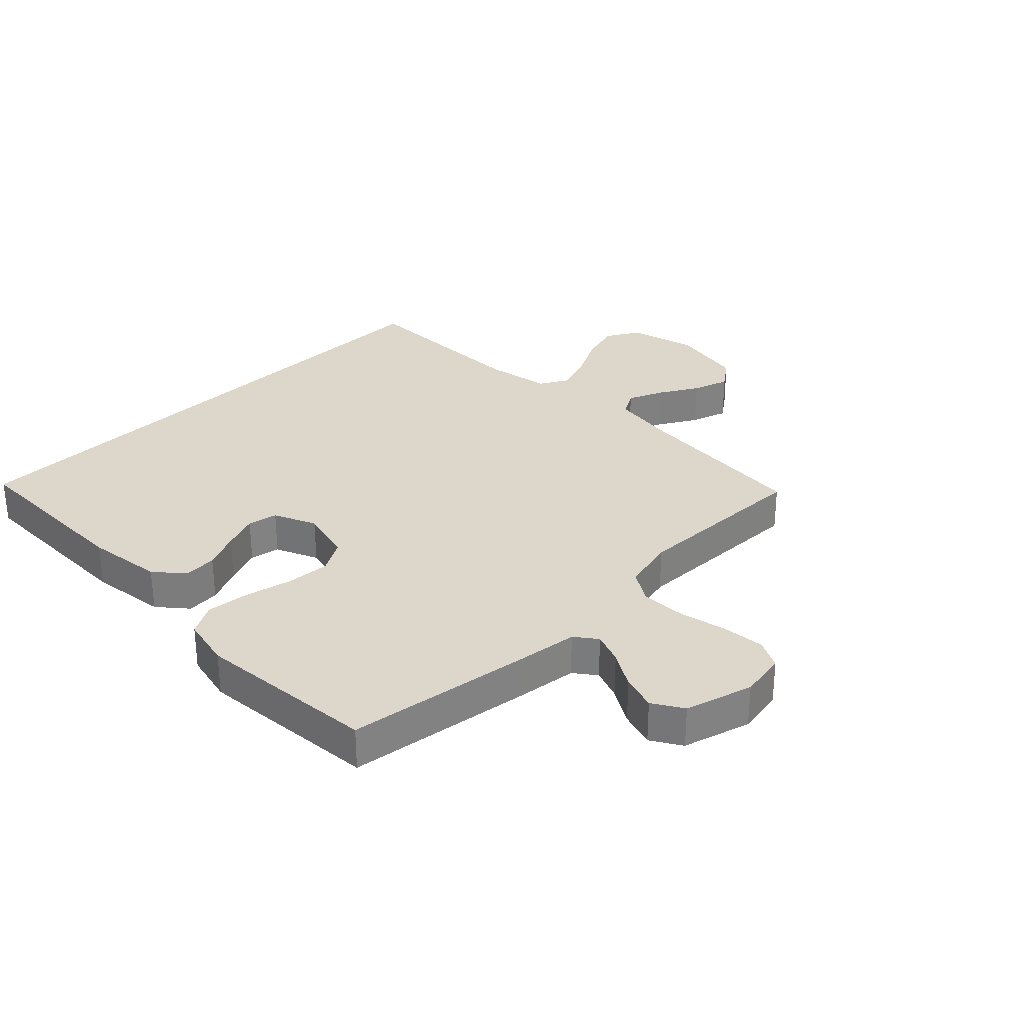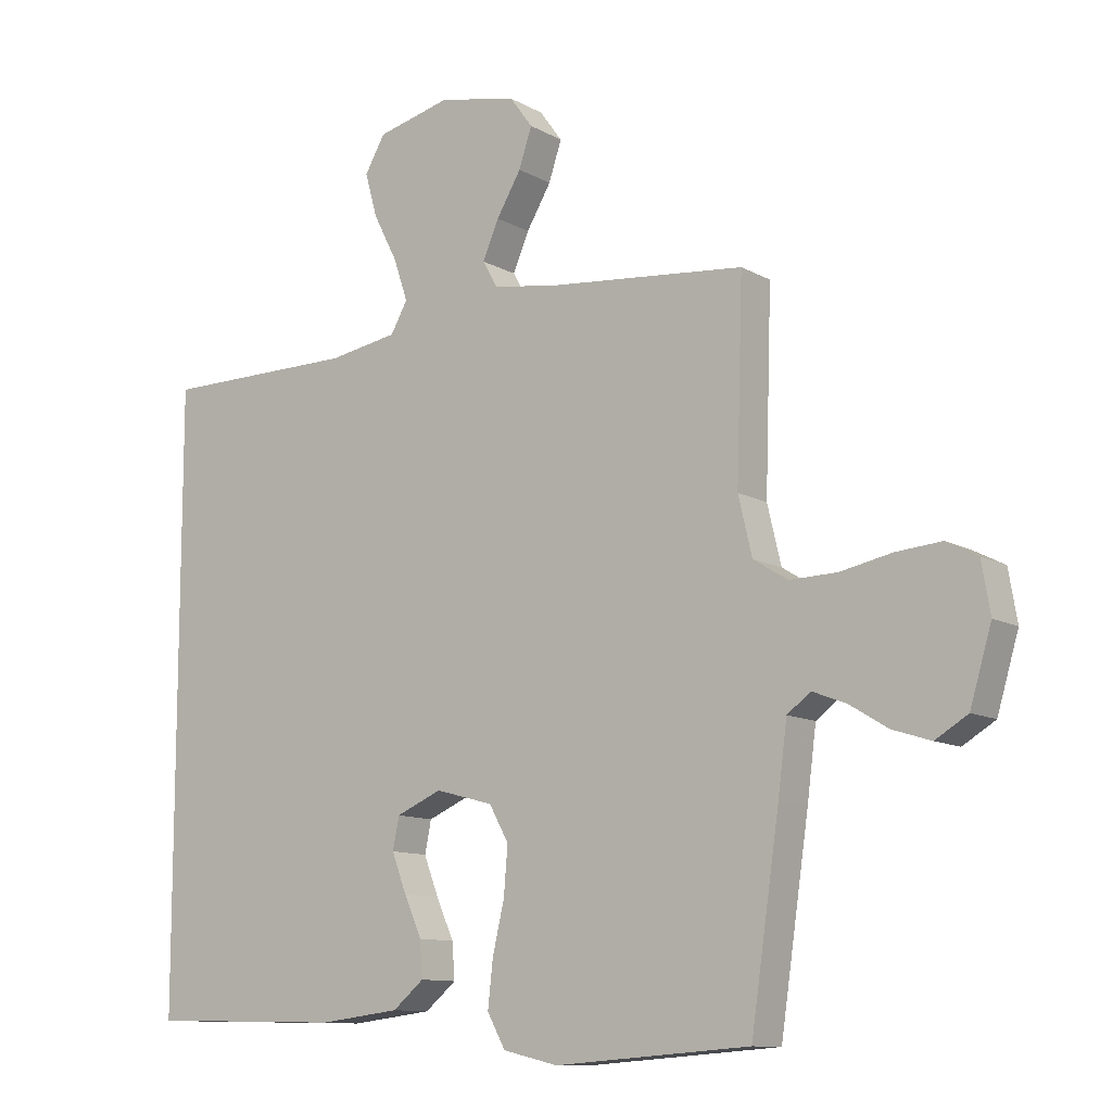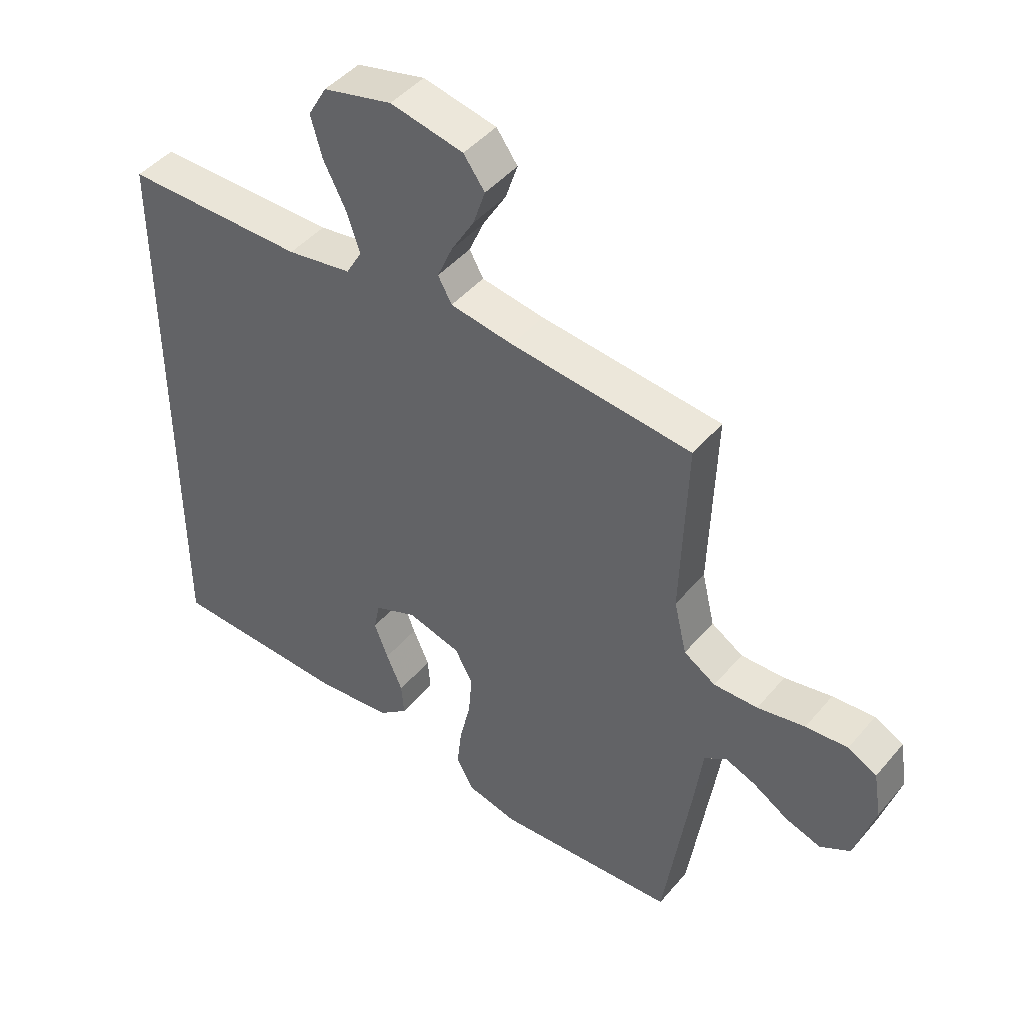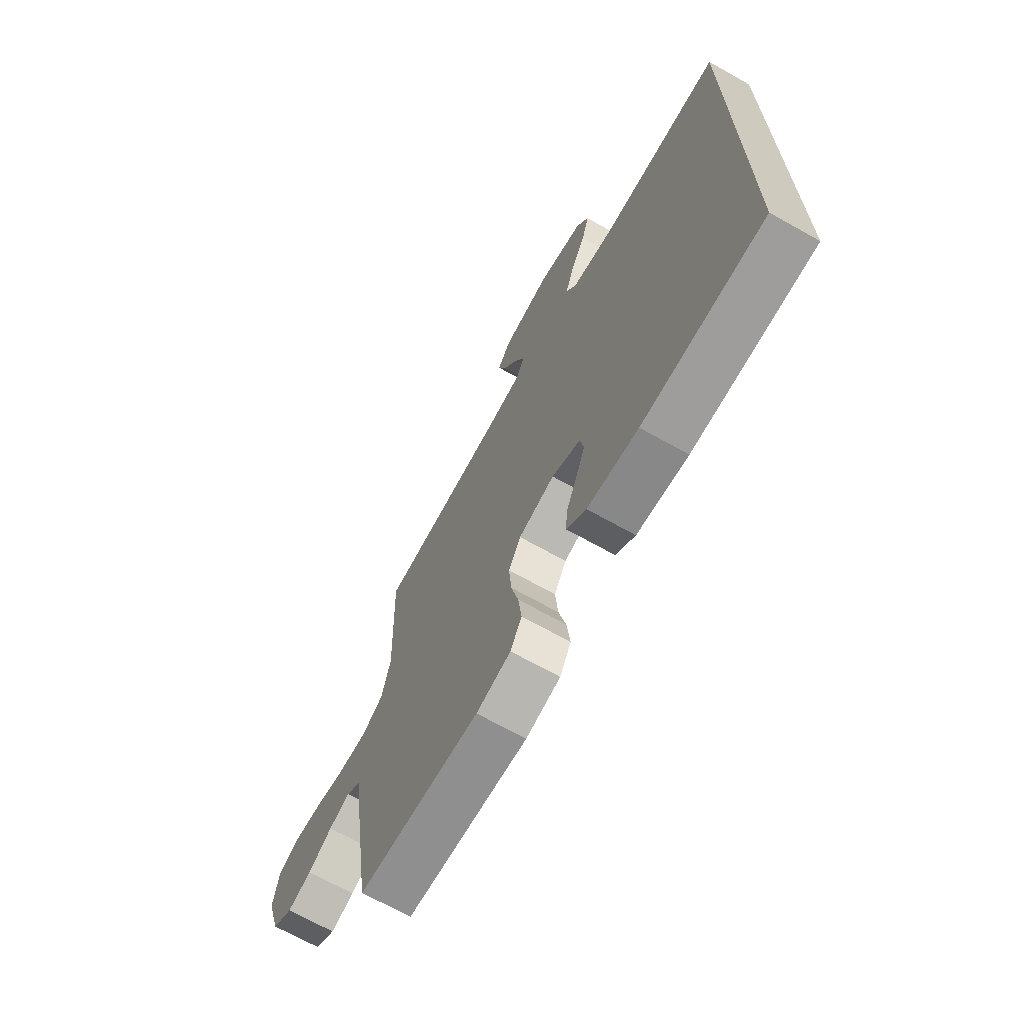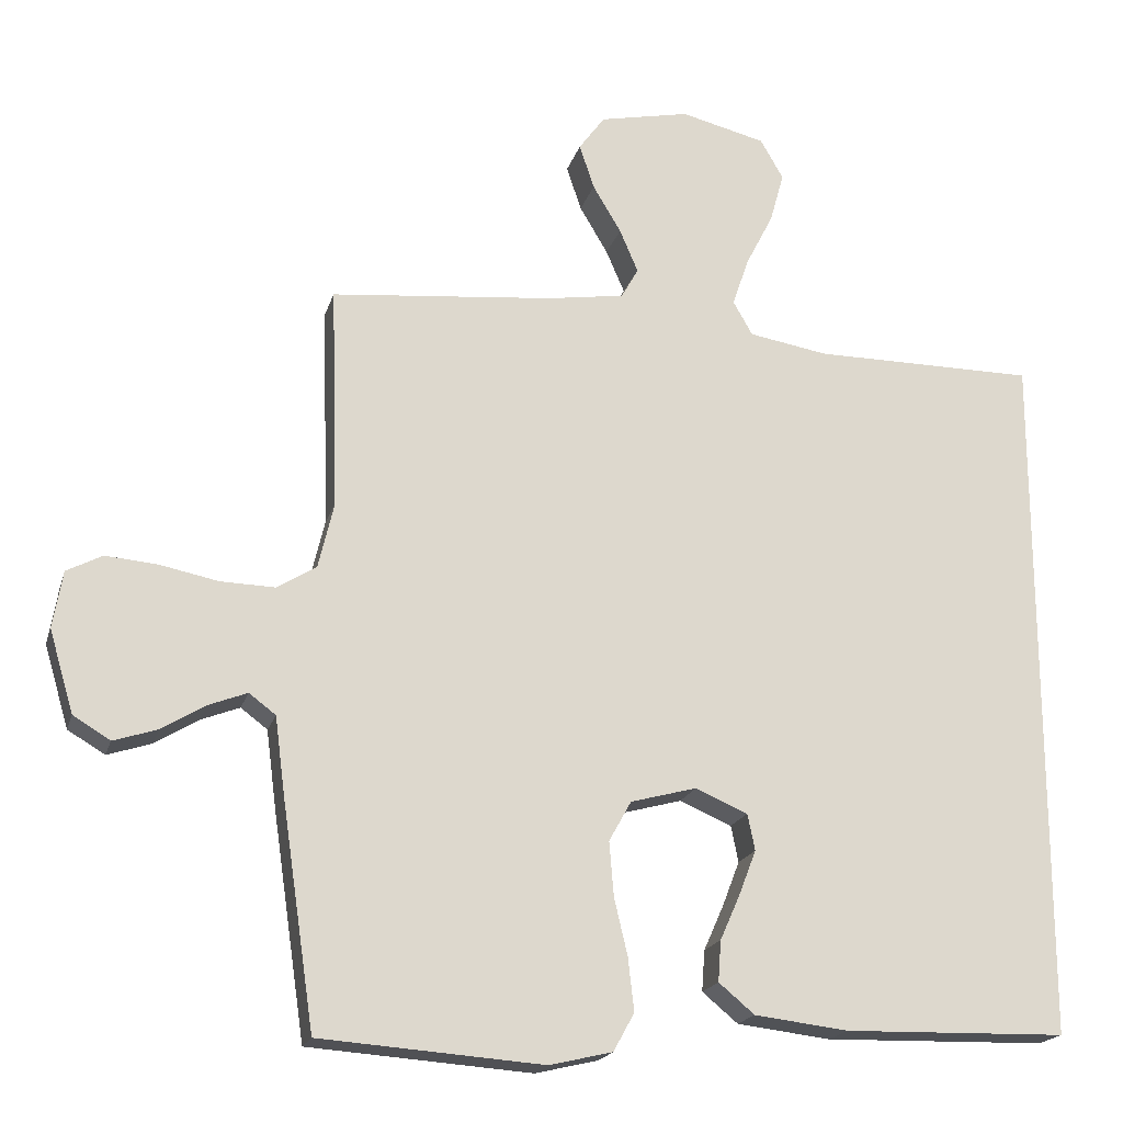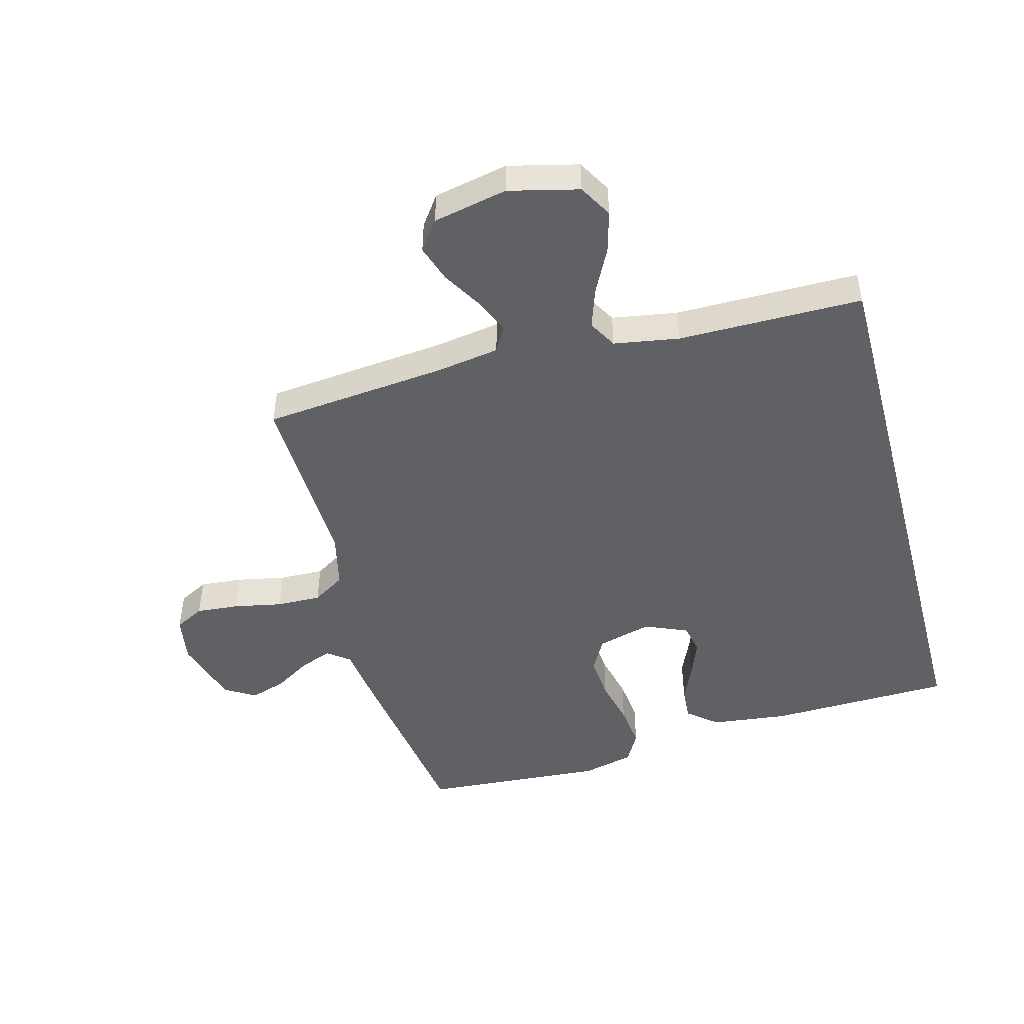
<metadata>
{"format":"obj","ext":"obj","renderer":"f3d","projection":"perspective","resolution":1024,"background":"white","views":[{"elev":30.5,"azim":-135.2,"up":"+Y"},{"elev":-11.0,"azim":-143.5,"up":"+Z"},{"elev":45.4,"azim":-142.5,"up":"+Z"},{"elev":-69.3,"azim":60.7,"up":"+Z"},{"elev":-19.1,"azim":-14.7,"up":"+Z"},{"elev":-47.6,"azim":15.1,"up":"+Y"}]}
</metadata>
<code>
v -0.5 0.07 -0.5
v -0.544 0.07 -0.2
v -0.558 0.07 -0.093
v -0.594 0.07 -0.066
v -0.646 0.07 -0.086
v -0.705 0.07 -0.122
v -0.764 0.07 -0.141
v -0.814 0.07 -0.111
v -0.847 0.07 0
v -0.834 0.07 0.077
v -0.786 0.07 0.102
v -0.716 0.07 0.096
v -0.637 0.07 0.08
v -0.564 0.07 0.078
v -0.511 0.07 0.111
v -0.49 0.07 0.2
v -0.5 0.07 0.5
v -0.2 0.07 0.529
v -0.096 0.07 0.545
v -0.073 0.07 0.586
v -0.098 0.07 0.644
v -0.136 0.07 0.708
v -0.156 0.07 0.768
v -0.121 0.07 0.816
v 0 0.07 0.841
v 0.114 0.07 0.813
v 0.145 0.07 0.759
v 0.126 0.07 0.691
v 0.089 0.07 0.619
v 0.067 0.07 0.554
v 0.093 0.07 0.508
v 0.2 0.07 0.49
v 0.5 0.07 0.489
v 0.5 0.07 -0.455
v 0.2 0.07 -0.462
v 0.074 0.07 -0.447
v 0.026 0.07 -0.407
v 0.03 0.07 -0.352
v 0.057 0.07 -0.291
v 0.08 0.07 -0.231
v 0.07 0.07 -0.182
v 0 0.07 -0.152
v -0.089 0.07 -0.176
v -0.119 0.07 -0.23
v -0.113 0.07 -0.303
v -0.095 0.07 -0.38
v -0.087 0.07 -0.451
v -0.115 0.07 -0.502
v -0.2 0.07 -0.522
v -0.5 0 -0.5
v -0.544 0 -0.2
v -0.558 0 -0.093
v -0.594 0 -0.066
v -0.646 0 -0.086
v -0.705 0 -0.122
v -0.764 0 -0.141
v -0.814 0 -0.111
v -0.847 0 0
v -0.834 0 0.077
v -0.786 0 0.102
v -0.716 0 0.096
v -0.637 0 0.08
v -0.564 0 0.078
v -0.511 0 0.111
v -0.49 0 0.2
v -0.5 0 0.5
v -0.2 0 0.529
v -0.096 0 0.545
v -0.073 0 0.586
v -0.098 0 0.644
v -0.136 0 0.708
v -0.156 0 0.768
v -0.121 0 0.816
v 0 0 0.841
v 0.114 0 0.813
v 0.145 0 0.759
v 0.126 0 0.691
v 0.089 0 0.619
v 0.067 0 0.554
v 0.093 0 0.508
v 0.2 0 0.49
v 0.5 0 0.489
v 0.5 0 -0.455
v 0.2 0 -0.462
v 0.074 0 -0.447
v 0.026 0 -0.407
v 0.03 0 -0.352
v 0.057 0 -0.291
v 0.08 0 -0.231
v 0.07 0 -0.182
v 0 0 -0.152
v -0.089 0 -0.176
v -0.119 0 -0.23
v -0.113 0 -0.303
v -0.095 0 -0.38
v -0.087 0 -0.451
v -0.115 0 -0.502
v -0.2 0 -0.522
f 45 46 47 48
f 44 45 48 49
f 36 37 38 39
f 36 39 40
f 35 36 40
f 32 33 34 35
f 31 32 35 40
f 30 31 40 41
f 26 27 28 29
f 26 29 30
f 25 26 30
f 21 22 23 24
f 20 21 24 25
f 16 17 18
f 15 16 18 19
f 10 11 12 13
f 10 13 14
f 9 10 14
f 8 9 14
f 5 6 7 8
f 4 5 8 14
f 3 4 14 15
f 44 49 1 2
f 43 44 2 3
f 42 43 3 15
f 41 42 15 19
f 20 25 30 41
f 19 20 41
f 97 96 95 94
f 98 97 94 93
f 88 87 86 85
f 89 88 85
f 89 85 84
f 84 83 82 81
f 89 84 81 80
f 90 89 80 79
f 78 77 76 75
f 79 78 75
f 79 75 74
f 73 72 71 70
f 74 73 70 69
f 67 66 65
f 68 67 65 64
f 62 61 60 59
f 63 62 59
f 63 59 58
f 63 58 57
f 57 56 55 54
f 63 57 54 53
f 64 63 53 52
f 51 50 98 93
f 52 51 93 92
f 64 52 92 91
f 68 64 91 90
f 90 79 74 69
f 90 69 68
f 1 50 51 2
f 2 51 52 3
f 3 52 53 4
f 4 53 54 5
f 5 54 55 6
f 6 55 56 7
f 7 56 57 8
f 8 57 58 9
f 9 58 59 10
f 10 59 60 11
f 11 60 61 12
f 12 61 62 13
f 13 62 63 14
f 14 63 64 15
f 15 64 65 16
f 16 65 66 17
f 17 66 67 18
f 18 67 68 19
f 19 68 69 20
f 20 69 70 21
f 21 70 71 22
f 22 71 72 23
f 23 72 73 24
f 24 73 74 25
f 25 74 75 26
f 26 75 76 27
f 27 76 77 28
f 28 77 78 29
f 29 78 79 30
f 30 79 80 31
f 31 80 81 32
f 32 81 82 33
f 33 82 83 34
f 34 83 84 35
f 35 84 85 36
f 36 85 86 37
f 37 86 87 38
f 38 87 88 39
f 39 88 89 40
f 40 89 90 41
f 41 90 91 42
f 42 91 92 43
f 43 92 93 44
f 44 93 94 45
f 45 94 95 46
f 46 95 96 47
f 47 96 97 48
f 48 97 98 49
f 49 98 50 1

</code>
